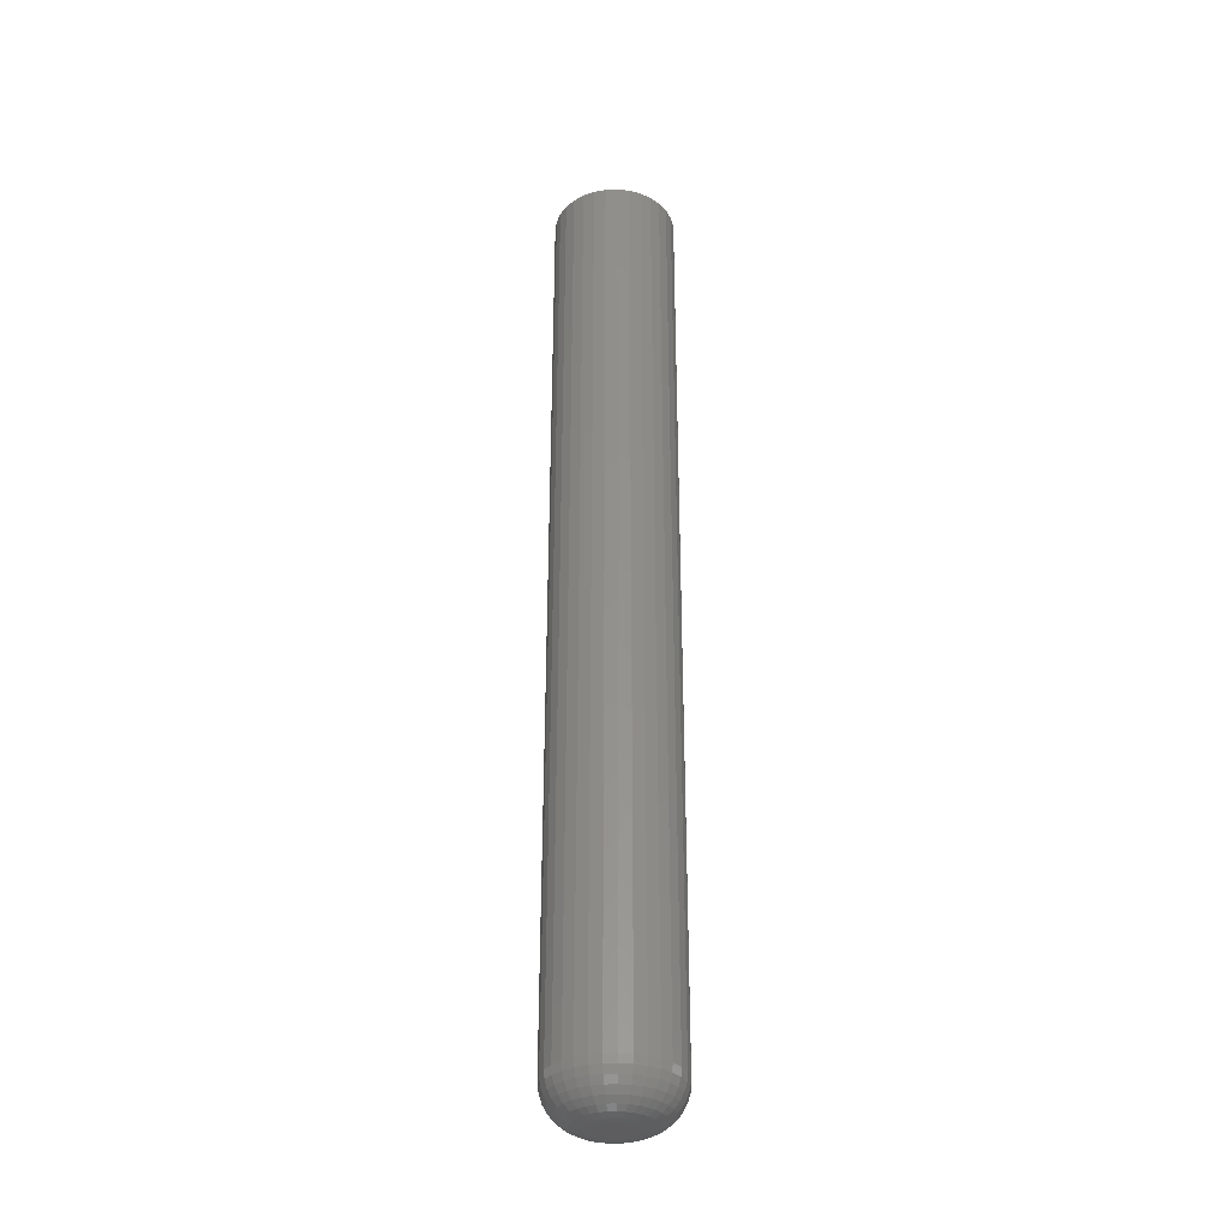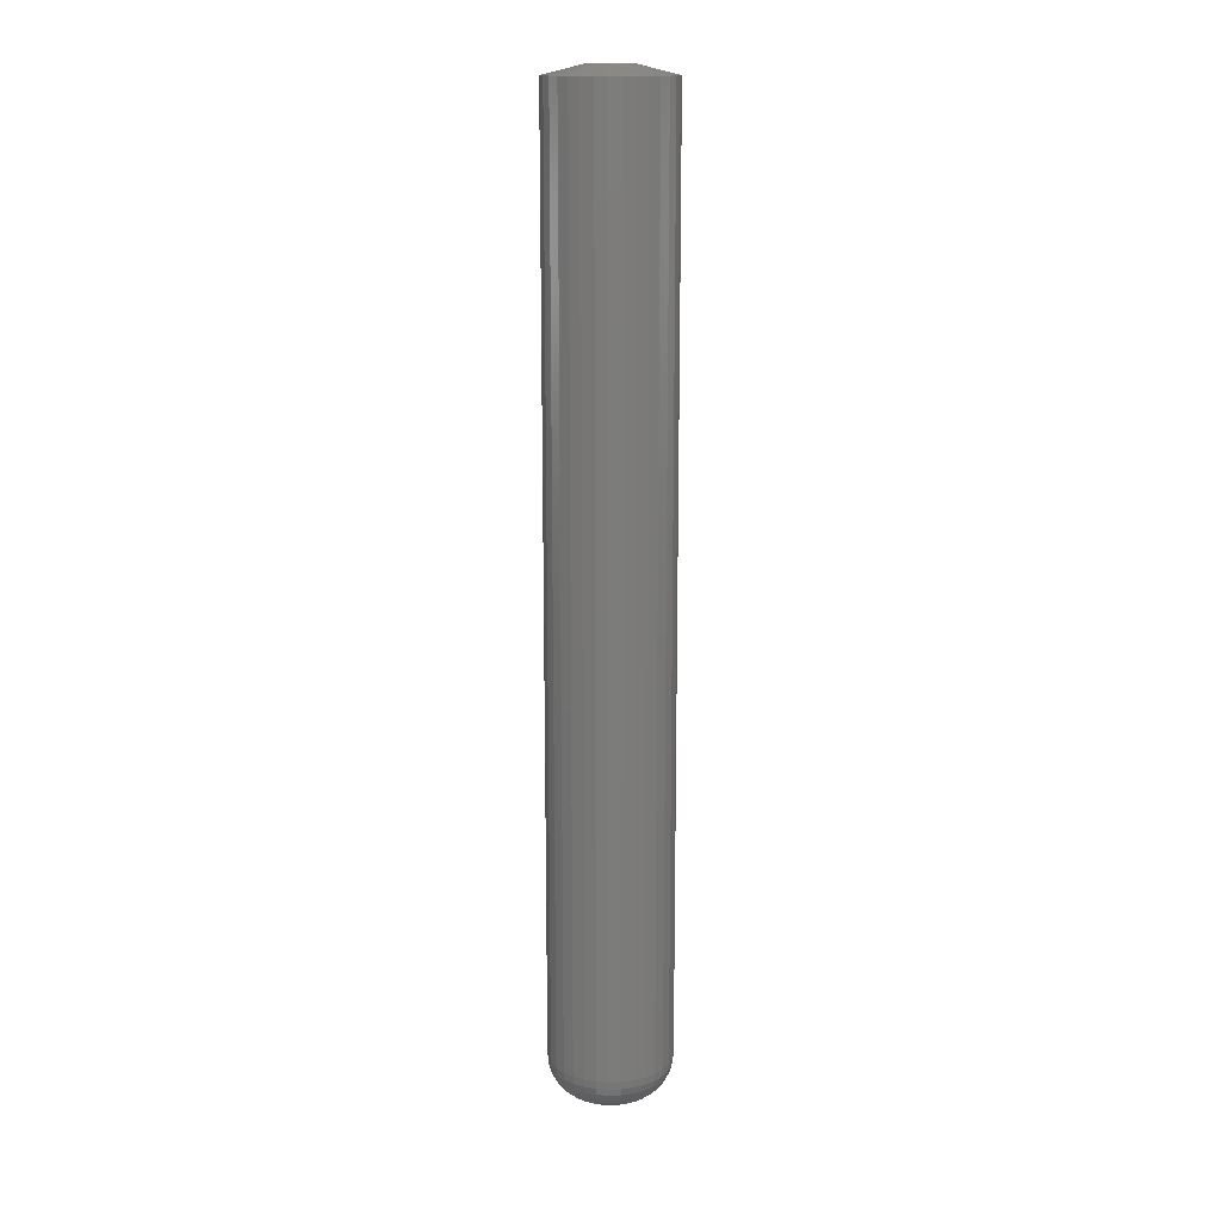
<metadata>
{"format":"stl","ext":"stl","renderer":"f3d","projection":"perspective","resolution":1024,"background":"white","views":[{"elev":-33.5,"azim":53.5,"up":"+Z"},{"elev":15.1,"azim":1.6,"up":"+Z"}]}
</metadata>
<code>
# stl→obj: 352 verts, 700 faces
v 0.04786 -5.367e-17 -0.7188
v 0.04786 -1.16e-17 -0.007812
v 0.04695 -0.009241 -0.7188
v 0.04695 -0.009241 -0.007812
v 0.04426 -0.01813 -0.7188
v 0.04426 -0.01813 -0.007812
v 0.03988 -0.02632 -0.7188
v 0.03988 -0.02632 -0.007812
v 0.03399 -0.03349 -0.7188
v 0.03399 -0.03349 -0.007812
v 0.02681 -0.03939 -0.7188
v 0.02681 -0.03939 -0.007812
v 0.01862 -0.04376 -0.7188
v 0.01862 -0.04376 -0.007812
v 0.009735 -0.04646 -0.7188
v 0.009735 -0.04646 -0.007812
v 0.0004934 -0.04737 -0.7188
v 0.0004934 -0.04737 -0.007812
v -0.008748 -0.04646 -0.7188
v -0.008748 -0.04646 -0.007812
v -0.01763 -0.04376 -0.7188
v -0.01763 -0.04376 -0.007812
v -0.02582 -0.03939 -0.7188
v -0.02582 -0.03939 -0.007812
v -0.033 -0.03349 -0.7188
v -0.033 -0.03349 -0.007812
v -0.03889 -0.02632 -0.7188
v -0.03889 -0.02632 -0.007812
v -0.04327 -0.01813 -0.7188
v -0.04327 -0.01813 -0.007812
v -0.04596 -0.009241 -0.7188
v -0.04596 -0.009241 -0.007812
v -0.04688 5.801e-18 -0.7188
v -0.04688 5.801e-18 -0.007812
v -0.04596 0.009241 -0.7188
v -0.04596 0.009241 -0.007812
v -0.04327 0.01813 -0.7188
v -0.04327 0.01813 -0.007812
v -0.03889 0.02632 -0.7188
v -0.03889 0.02632 -0.007812
v -0.033 0.03349 -0.7188
v -0.033 0.03349 -0.007812
v -0.02582 0.03939 -0.7188
v -0.02582 0.03939 -0.007812
v -0.01763 0.04376 -0.7188
v -0.01763 0.04376 -0.007812
v -0.008748 0.04646 -0.7188
v -0.008748 0.04646 -0.007812
v 0.0004934 0.04737 -0.7188
v 0.0004934 0.04737 -0.007812
v 0.009735 0.04646 -0.7188
v 0.009735 0.04646 -0.007812
v 0.01862 0.04376 -0.7188
v 0.01862 0.04376 -0.007812
v 0.02681 0.03939 -0.7188
v 0.02681 0.03939 -0.007812
v 0.03399 0.03349 -0.7188
v 0.03399 0.03349 -0.007812
v 0.03988 0.02632 -0.7188
v 0.03988 0.02632 -0.007812
v 0.04426 0.01813 -0.7188
v 0.04426 0.01813 -0.007812
v 0.04695 0.009241 -0.7188
v 0.04695 0.009241 -0.007812
v -0.01291 0.008955 -0.75
v -0.0109 0.0114 -0.75
v 0.01189 0.0114 -0.75
v 0.0139 0.008955 -0.75
v -0.0144 0.006168 -0.75
v 0.01538 0.006168 -0.75
v 0.0139 -0.008955 -0.75
v -0.01291 -0.008955 -0.75
v 0.01538 -0.006168 -0.75
v -0.0109 -0.0114 -0.75
v 0.01189 -0.0114 -0.75
v -0.008461 -0.0134 -0.75
v 0.009448 -0.0134 -0.75
v -0.005675 -0.01489 -0.75
v -0.002651 -0.01581 -0.75
v 0.006662 -0.01489 -0.75
v 0.0004934 -0.01612 -0.75
v 0.003638 -0.01581 -0.75
v 0.009448 0.0134 -0.75
v -0.008461 0.0134 -0.75
v -0.005675 0.01489 -0.75
v -0.002651 0.01581 -0.75
v 0.0004934 0.01612 -0.75
v 0.003638 0.01581 -0.75
v 0.006662 0.01489 -0.75
v -0.0144 -0.006168 -0.75
v -0.01532 -0.003145 -0.75
v 0.0163 -0.003145 -0.75
v -0.01562 -1.396e-17 -0.75
v 0.01661 -5.565e-18 -0.75
v -0.01532 0.003145 -0.75
v 0.0163 0.003145 -0.75
v -0.04627 -3.469e-17 -0.7248
v -0.04538 0.009124 -0.7248
v -0.0445 -3.469e-17 -0.7307
v -0.04363 0.008777 -0.7307
v -0.04161 -3.123e-17 -0.7361
v -0.0408 0.008214 -0.7361
v -0.03772 -2.776e-17 -0.7408
v -0.03699 0.007455 -0.7408
v -0.03299 -2.429e-17 -0.7447
v -0.03234 0.006532 -0.7447
v -0.02758 -2.255e-17 -0.7476
v -0.02704 0.005478 -0.7476
v -0.02172 -1.561e-17 -0.7494
v -0.02129 0.004334 -0.7494
v 0.04636 0.009124 -0.7248
v 0.04726 -2.776e-17 -0.7248
v 0.04462 0.008777 -0.7307
v 0.04548 -2.429e-17 -0.7307
v 0.04179 0.008214 -0.7361
v 0.0426 -2.082e-17 -0.7361
v 0.03797 0.007455 -0.7408
v 0.03871 -2.082e-17 -0.7408
v 0.03333 0.006532 -0.7447
v 0.03397 -1.561e-17 -0.7447
v 0.02803 0.005478 -0.7476
v 0.02857 -1.388e-17 -0.7476
v 0.02228 0.004334 -0.7494
v 0.02271 -1.214e-17 -0.7494
v 0.0437 0.0179 -0.7248
v 0.04206 0.01722 -0.7307
v 0.03939 0.01611 -0.7361
v 0.0358 0.01462 -0.7408
v 0.03142 0.01281 -0.7447
v 0.02643 0.01074 -0.7476
v 0.02102 0.008501 -0.7494
v 0.03938 0.02598 -0.7248
v 0.0379 0.02499 -0.7307
v 0.0355 0.02339 -0.7361
v 0.03227 0.02123 -0.7408
v 0.02833 0.0186 -0.7447
v 0.02384 0.0156 -0.7476
v 0.01896 0.01234 -0.7494
v 0.03356 0.03307 -0.7248
v 0.03231 0.03181 -0.7307
v 0.03026 0.02977 -0.7361
v 0.02752 0.02702 -0.7408
v 0.02417 0.02367 -0.7447
v 0.02035 0.01985 -0.7476
v 0.0162 0.01571 -0.7494
v 0.02648 0.03889 -0.7248
v 0.02549 0.03741 -0.7307
v 0.02388 0.03501 -0.7361
v 0.02172 0.03178 -0.7408
v 0.01909 0.02784 -0.7447
v 0.01609 0.02335 -0.7476
v 0.01284 0.01847 -0.7494
v 0.01839 0.04321 -0.7248
v 0.01771 0.04157 -0.7307
v 0.01661 0.0389 -0.7361
v 0.01512 0.03531 -0.7408
v 0.01331 0.03093 -0.7447
v 0.01124 0.02594 -0.7476
v 0.008995 0.02052 -0.7494
v 0.009617 0.04587 -0.7248
v 0.00927 0.04413 -0.7307
v 0.008707 0.04129 -0.7361
v 0.007949 0.03748 -0.7408
v 0.007025 0.03284 -0.7447
v 0.005971 0.02754 -0.7476
v 0.004827 0.02179 -0.7494
v 0.0004934 0.04677 -0.7248
v 0.0004934 0.04499 -0.7307
v 0.0004934 0.0421 -0.7361
v 0.0004934 0.03822 -0.7408
v 0.0004934 0.03348 -0.7447
v 0.0004934 0.02808 -0.7476
v 0.0004934 0.02221 -0.7494
v -0.008631 0.04587 -0.7248
v -0.008284 0.04413 -0.7307
v -0.00772 0.04129 -0.7361
v -0.006962 0.03748 -0.7408
v -0.006038 0.03284 -0.7447
v -0.004984 0.02754 -0.7476
v -0.003841 0.02179 -0.7494
v -0.0174 0.04321 -0.7248
v -0.01672 0.04157 -0.7307
v -0.01562 0.0389 -0.7361
v -0.01413 0.03531 -0.7408
v -0.01232 0.03093 -0.7447
v -0.01025 0.02594 -0.7476
v -0.008008 0.02052 -0.7494
v -0.02549 0.03889 -0.7248
v -0.0245 0.03741 -0.7307
v -0.0229 0.03501 -0.7361
v -0.02074 0.03178 -0.7408
v -0.01811 0.02784 -0.7447
v -0.01511 0.02335 -0.7476
v -0.01185 0.01847 -0.7494
v -0.03258 0.03307 -0.7248
v -0.03132 0.03181 -0.7307
v -0.02928 0.02977 -0.7361
v -0.02653 0.02702 -0.7408
v -0.02318 0.02367 -0.7447
v -0.01936 0.01985 -0.7476
v -0.01521 0.01571 -0.7494
v -0.03839 0.02598 -0.7248
v -0.03691 0.02499 -0.7307
v -0.03451 0.02339 -0.7361
v -0.03128 0.02123 -0.7408
v -0.02734 0.0186 -0.7447
v -0.02285 0.0156 -0.7476
v -0.01798 0.01234 -0.7494
v -0.04271 0.0179 -0.7248
v -0.04107 0.01722 -0.7307
v -0.0384 0.01611 -0.7361
v -0.03481 0.01462 -0.7408
v -0.03044 0.01281 -0.7447
v -0.02545 0.01074 -0.7476
v -0.02003 0.008501 -0.7494
v 0.04636 -0.009124 -0.7248
v 0.04462 -0.008777 -0.7307
v 0.04179 -0.008214 -0.7361
v 0.03797 -0.007455 -0.7408
v 0.03333 -0.006532 -0.7447
v 0.02803 -0.005478 -0.7476
v 0.02228 -0.004334 -0.7494
v -0.04538 -0.009124 -0.7248
v -0.04363 -0.008777 -0.7307
v -0.0408 -0.008214 -0.7361
v -0.03699 -0.007455 -0.7408
v -0.03234 -0.006532 -0.7447
v -0.02704 -0.005478 -0.7476
v -0.02129 -0.004334 -0.7494
v -0.04271 -0.0179 -0.7248
v -0.04107 -0.01722 -0.7307
v -0.0384 -0.01611 -0.7361
v -0.03481 -0.01462 -0.7408
v -0.03044 -0.01281 -0.7447
v -0.02545 -0.01074 -0.7476
v -0.02003 -0.008501 -0.7494
v -0.03839 -0.02598 -0.7248
v -0.03691 -0.02499 -0.7307
v -0.03451 -0.02339 -0.7361
v -0.03128 -0.02123 -0.7408
v -0.02734 -0.0186 -0.7447
v -0.02285 -0.0156 -0.7476
v -0.01798 -0.01234 -0.7494
v -0.03258 -0.03307 -0.7248
v -0.03132 -0.03181 -0.7307
v -0.02928 -0.02977 -0.7361
v -0.02653 -0.02702 -0.7408
v -0.02318 -0.02367 -0.7447
v -0.01936 -0.01985 -0.7476
v -0.01521 -0.01571 -0.7494
v -0.02549 -0.03889 -0.7248
v -0.0245 -0.03741 -0.7307
v -0.0229 -0.03501 -0.7361
v -0.02074 -0.03178 -0.7408
v -0.01811 -0.02784 -0.7447
v -0.01511 -0.02335 -0.7476
v -0.01185 -0.01847 -0.7494
v -0.0174 -0.04321 -0.7248
v -0.01672 -0.04157 -0.7307
v -0.01562 -0.0389 -0.7361
v -0.01413 -0.03531 -0.7408
v -0.01232 -0.03093 -0.7447
v -0.01025 -0.02594 -0.7476
v -0.008008 -0.02052 -0.7494
v -0.008631 -0.04587 -0.7248
v -0.008284 -0.04413 -0.7307
v -0.00772 -0.04129 -0.7361
v -0.006962 -0.03748 -0.7408
v -0.006038 -0.03284 -0.7447
v -0.004984 -0.02754 -0.7476
v -0.003841 -0.02179 -0.7494
v 0.0004934 -0.04677 -0.7248
v 0.0004934 -0.04499 -0.7307
v 0.0004934 -0.0421 -0.7361
v 0.0004934 -0.03822 -0.7408
v 0.0004934 -0.03348 -0.7447
v 0.0004934 -0.02808 -0.7476
v 0.0004934 -0.02221 -0.7494
v 0.009617 -0.04587 -0.7248
v 0.00927 -0.04413 -0.7307
v 0.008707 -0.04129 -0.7361
v 0.007949 -0.03748 -0.7408
v 0.007025 -0.03284 -0.7447
v 0.005971 -0.02754 -0.7476
v 0.004827 -0.02179 -0.7494
v 0.01839 -0.04321 -0.7248
v 0.01771 -0.04157 -0.7307
v 0.01661 -0.0389 -0.7361
v 0.01512 -0.03531 -0.7408
v 0.01331 -0.03093 -0.7447
v 0.01124 -0.02594 -0.7476
v 0.008995 -0.02052 -0.7494
v 0.02648 -0.03889 -0.7248
v 0.02549 -0.03741 -0.7307
v 0.02388 -0.03501 -0.7361
v 0.02172 -0.03178 -0.7408
v 0.01909 -0.02784 -0.7447
v 0.01609 -0.02335 -0.7476
v 0.01284 -0.01847 -0.7494
v 0.03356 -0.03307 -0.7248
v 0.03231 -0.03181 -0.7307
v 0.03026 -0.02977 -0.7361
v 0.02752 -0.02702 -0.7408
v 0.02417 -0.02367 -0.7447
v 0.02035 -0.01985 -0.7476
v 0.0162 -0.01571 -0.7494
v 0.03938 -0.02598 -0.7248
v 0.0379 -0.02499 -0.7307
v 0.0355 -0.02339 -0.7361
v 0.03227 -0.02123 -0.7408
v 0.02833 -0.0186 -0.7447
v 0.02384 -0.0156 -0.7476
v 0.01896 -0.01234 -0.7494
v 0.0437 -0.0179 -0.7248
v 0.04206 -0.01722 -0.7307
v 0.03939 -0.01611 -0.7361
v 0.0358 -0.01462 -0.7408
v 0.03142 -0.01281 -0.7447
v 0.02643 -0.01074 -0.7476
v 0.02102 -0.008501 -0.7494
v 0.009448 0.0134 0
v -0.0109 0.0114 0
v 0.01189 0.0114 0
v -0.01291 0.008955 0
v 0.0139 0.008955 0
v -0.0144 0.006168 0
v 0.01538 0.006168 0
v 0.01538 -0.006168 0
v -0.01291 -0.008955 0
v 0.0139 -0.008955 0
v -0.0109 -0.0114 0
v 0.01189 -0.0114 0
v -0.008461 -0.0134 0
v 0.009448 -0.0134 0
v -0.005675 -0.01489 0
v -0.002651 -0.01581 0
v 0.006662 -0.01489 0
v 0.0004934 -0.01612 0
v 0.003638 -0.01581 0
v -0.008461 0.0134 0
v 0.006662 0.01489 0
v 0.003638 0.01581 0
v 0.0004934 0.01612 0
v -0.002651 0.01581 0
v -0.005675 0.01489 0
v 0.0163 0.003145 0
v -0.01532 0.003145 0
v 0.01661 -9.028e-19 0
v -0.01562 1.249e-09 0
v 0.0163 -0.003145 0
v -0.01532 -0.003145 0
v -0.0144 -0.006168 0
f 1 2 3
f 3 2 4
f 3 4 5
f 5 4 6
f 5 6 7
f 7 6 8
f 7 8 9
f 9 8 10
f 9 10 11
f 11 10 12
f 11 12 13
f 13 12 14
f 13 14 15
f 15 14 16
f 15 16 17
f 17 16 18
f 17 18 19
f 19 18 20
f 19 20 21
f 21 20 22
f 21 22 23
f 23 22 24
f 23 24 25
f 25 24 26
f 25 26 27
f 27 26 28
f 27 28 29
f 29 28 30
f 29 30 31
f 31 30 32
f 31 32 33
f 33 32 34
f 33 34 35
f 35 34 36
f 35 36 37
f 37 36 38
f 37 38 39
f 39 38 40
f 39 40 41
f 41 40 42
f 41 42 43
f 43 42 44
f 43 44 45
f 45 44 46
f 45 46 47
f 47 46 48
f 47 48 49
f 49 48 50
f 49 50 51
f 51 50 52
f 51 52 53
f 53 52 54
f 53 54 55
f 55 54 56
f 55 56 57
f 57 56 58
f 57 58 59
f 59 58 60
f 59 60 61
f 61 60 62
f 61 62 63
f 63 62 64
f 63 64 1
f 1 64 2
f 65 66 67
f 68 65 67
f 69 65 68
f 70 69 68
f 71 72 73
f 74 72 71
f 75 74 71
f 76 74 75
f 77 76 75
f 77 78 76
f 79 78 77
f 80 79 77
f 80 81 79
f 82 81 80
f 83 67 66
f 83 66 84
f 83 84 85
f 83 85 86
f 83 86 87
f 83 87 88
f 83 88 89
f 72 90 73
f 73 90 91
f 73 91 92
f 92 91 93
f 92 93 94
f 94 93 95
f 94 95 96
f 96 95 69
f 96 69 70
f 33 35 97
f 97 35 98
f 97 98 99
f 99 98 100
f 99 100 101
f 101 100 102
f 101 102 103
f 103 102 104
f 103 104 105
f 105 104 106
f 105 106 107
f 107 106 108
f 107 108 109
f 109 108 110
f 109 110 93
f 93 110 95
f 63 1 111
f 111 1 112
f 111 112 113
f 113 112 114
f 113 114 115
f 115 114 116
f 115 116 117
f 117 116 118
f 117 118 119
f 119 118 120
f 119 120 121
f 121 120 122
f 121 122 123
f 123 122 124
f 123 124 96
f 96 124 94
f 61 63 125
f 125 63 111
f 125 111 126
f 126 111 113
f 126 113 127
f 127 113 115
f 127 115 128
f 128 115 117
f 128 117 129
f 129 117 119
f 129 119 130
f 130 119 121
f 130 121 131
f 131 121 123
f 131 123 70
f 70 123 96
f 59 61 132
f 132 61 125
f 132 125 133
f 133 125 126
f 133 126 134
f 134 126 127
f 134 127 135
f 135 127 128
f 135 128 136
f 136 128 129
f 136 129 137
f 137 129 130
f 137 130 138
f 138 130 131
f 138 131 68
f 68 131 70
f 57 59 139
f 139 59 132
f 139 132 140
f 140 132 133
f 140 133 141
f 141 133 134
f 141 134 142
f 142 134 135
f 142 135 143
f 143 135 136
f 143 136 144
f 144 136 137
f 144 137 145
f 145 137 138
f 145 138 67
f 67 138 68
f 55 57 146
f 146 57 139
f 146 139 147
f 147 139 140
f 147 140 148
f 148 140 141
f 148 141 149
f 149 141 142
f 149 142 150
f 150 142 143
f 150 143 151
f 151 143 144
f 151 144 152
f 152 144 145
f 152 145 83
f 83 145 67
f 53 55 153
f 153 55 146
f 153 146 154
f 154 146 147
f 154 147 155
f 155 147 148
f 155 148 156
f 156 148 149
f 156 149 157
f 157 149 150
f 157 150 158
f 158 150 151
f 158 151 159
f 159 151 152
f 159 152 89
f 89 152 83
f 51 53 160
f 160 53 153
f 160 153 161
f 161 153 154
f 161 154 162
f 162 154 155
f 162 155 163
f 163 155 156
f 163 156 164
f 164 156 157
f 164 157 165
f 165 157 158
f 165 158 166
f 166 158 159
f 166 159 88
f 88 159 89
f 49 51 167
f 167 51 160
f 167 160 168
f 168 160 161
f 168 161 169
f 169 161 162
f 169 162 170
f 170 162 163
f 170 163 171
f 171 163 164
f 171 164 172
f 172 164 165
f 172 165 173
f 173 165 166
f 173 166 87
f 87 166 88
f 47 49 174
f 174 49 167
f 174 167 175
f 175 167 168
f 175 168 176
f 176 168 169
f 176 169 177
f 177 169 170
f 177 170 178
f 178 170 171
f 178 171 179
f 179 171 172
f 179 172 180
f 180 172 173
f 180 173 86
f 86 173 87
f 45 47 181
f 181 47 174
f 181 174 182
f 182 174 175
f 182 175 183
f 183 175 176
f 183 176 184
f 184 176 177
f 184 177 185
f 185 177 178
f 185 178 186
f 186 178 179
f 186 179 187
f 187 179 180
f 187 180 85
f 85 180 86
f 43 45 188
f 188 45 181
f 188 181 189
f 189 181 182
f 189 182 190
f 190 182 183
f 190 183 191
f 191 183 184
f 191 184 192
f 192 184 185
f 192 185 193
f 193 185 186
f 193 186 194
f 194 186 187
f 194 187 84
f 84 187 85
f 41 43 195
f 195 43 188
f 195 188 196
f 196 188 189
f 196 189 197
f 197 189 190
f 197 190 198
f 198 190 191
f 198 191 199
f 199 191 192
f 199 192 200
f 200 192 193
f 200 193 201
f 201 193 194
f 201 194 66
f 66 194 84
f 39 41 202
f 202 41 195
f 202 195 203
f 203 195 196
f 203 196 204
f 204 196 197
f 204 197 205
f 205 197 198
f 205 198 206
f 206 198 199
f 206 199 207
f 207 199 200
f 207 200 208
f 208 200 201
f 208 201 65
f 65 201 66
f 37 39 209
f 209 39 202
f 209 202 210
f 210 202 203
f 210 203 211
f 211 203 204
f 211 204 212
f 212 204 205
f 212 205 213
f 213 205 206
f 213 206 214
f 214 206 207
f 214 207 215
f 215 207 208
f 215 208 69
f 69 208 65
f 35 37 98
f 98 37 209
f 98 209 100
f 100 209 210
f 100 210 102
f 102 210 211
f 102 211 104
f 104 211 212
f 104 212 106
f 106 212 213
f 106 213 108
f 108 213 214
f 108 214 110
f 110 214 215
f 110 215 95
f 95 215 69
f 1 3 112
f 112 3 216
f 112 216 114
f 114 216 217
f 114 217 116
f 116 217 218
f 116 218 118
f 118 218 219
f 118 219 120
f 120 219 220
f 120 220 122
f 122 220 221
f 122 221 124
f 124 221 222
f 124 222 94
f 94 222 92
f 31 33 223
f 223 33 97
f 223 97 224
f 224 97 99
f 224 99 225
f 225 99 101
f 225 101 226
f 226 101 103
f 226 103 227
f 227 103 105
f 227 105 228
f 228 105 107
f 228 107 229
f 229 107 109
f 229 109 91
f 91 109 93
f 29 31 230
f 230 31 223
f 230 223 231
f 231 223 224
f 231 224 232
f 232 224 225
f 232 225 233
f 233 225 226
f 233 226 234
f 234 226 227
f 234 227 235
f 235 227 228
f 235 228 236
f 236 228 229
f 236 229 90
f 90 229 91
f 27 29 237
f 237 29 230
f 237 230 238
f 238 230 231
f 238 231 239
f 239 231 232
f 239 232 240
f 240 232 233
f 240 233 241
f 241 233 234
f 241 234 242
f 242 234 235
f 242 235 243
f 243 235 236
f 243 236 72
f 72 236 90
f 25 27 244
f 244 27 237
f 244 237 245
f 245 237 238
f 245 238 246
f 246 238 239
f 246 239 247
f 247 239 240
f 247 240 248
f 248 240 241
f 248 241 249
f 249 241 242
f 249 242 250
f 250 242 243
f 250 243 74
f 74 243 72
f 23 25 251
f 251 25 244
f 251 244 252
f 252 244 245
f 252 245 253
f 253 245 246
f 253 246 254
f 254 246 247
f 254 247 255
f 255 247 248
f 255 248 256
f 256 248 249
f 256 249 257
f 257 249 250
f 257 250 76
f 76 250 74
f 21 23 258
f 258 23 251
f 258 251 259
f 259 251 252
f 259 252 260
f 260 252 253
f 260 253 261
f 261 253 254
f 261 254 262
f 262 254 255
f 262 255 263
f 263 255 256
f 263 256 264
f 264 256 257
f 264 257 78
f 78 257 76
f 19 21 265
f 265 21 258
f 265 258 266
f 266 258 259
f 266 259 267
f 267 259 260
f 267 260 268
f 268 260 261
f 268 261 269
f 269 261 262
f 269 262 270
f 270 262 263
f 270 263 271
f 271 263 264
f 271 264 79
f 79 264 78
f 17 19 272
f 272 19 265
f 272 265 273
f 273 265 266
f 273 266 274
f 274 266 267
f 274 267 275
f 275 267 268
f 275 268 276
f 276 268 269
f 276 269 277
f 277 269 270
f 277 270 278
f 278 270 271
f 278 271 81
f 81 271 79
f 15 17 279
f 279 17 272
f 279 272 280
f 280 272 273
f 280 273 281
f 281 273 274
f 281 274 282
f 282 274 275
f 282 275 283
f 283 275 276
f 283 276 284
f 284 276 277
f 284 277 285
f 285 277 278
f 285 278 82
f 82 278 81
f 13 15 286
f 286 15 279
f 286 279 287
f 287 279 280
f 287 280 288
f 288 280 281
f 288 281 289
f 289 281 282
f 289 282 290
f 290 282 283
f 290 283 291
f 291 283 284
f 291 284 292
f 292 284 285
f 292 285 80
f 80 285 82
f 11 13 293
f 293 13 286
f 293 286 294
f 294 286 287
f 294 287 295
f 295 287 288
f 295 288 296
f 296 288 289
f 296 289 297
f 297 289 290
f 297 290 298
f 298 290 291
f 298 291 299
f 299 291 292
f 299 292 77
f 77 292 80
f 9 11 300
f 300 11 293
f 300 293 301
f 301 293 294
f 301 294 302
f 302 294 295
f 302 295 303
f 303 295 296
f 303 296 304
f 304 296 297
f 304 297 305
f 305 297 298
f 305 298 306
f 306 298 299
f 306 299 75
f 75 299 77
f 7 9 307
f 307 9 300
f 307 300 308
f 308 300 301
f 308 301 309
f 309 301 302
f 309 302 310
f 310 302 303
f 310 303 311
f 311 303 304
f 311 304 312
f 312 304 305
f 312 305 313
f 313 305 306
f 313 306 71
f 71 306 75
f 5 7 314
f 314 7 307
f 314 307 315
f 315 307 308
f 315 308 316
f 316 308 309
f 316 309 317
f 317 309 310
f 317 310 318
f 318 310 311
f 318 311 319
f 319 311 312
f 319 312 320
f 320 312 313
f 320 313 73
f 73 313 71
f 3 5 216
f 216 5 314
f 216 314 217
f 217 314 315
f 217 315 218
f 218 315 316
f 218 316 219
f 219 316 317
f 219 317 220
f 220 317 318
f 220 318 221
f 221 318 319
f 221 319 222
f 222 319 320
f 222 320 92
f 92 320 73
f 321 322 323
f 323 322 324
f 323 324 325
f 325 324 326
f 325 326 327
f 328 329 330
f 330 329 331
f 330 331 332
f 332 331 333
f 332 333 334
f 333 335 334
f 334 335 336
f 334 336 337
f 336 338 337
f 337 338 339
f 340 322 321
f 340 321 341
f 340 341 342
f 340 342 343
f 340 343 344
f 340 344 345
f 327 326 346
f 346 326 347
f 346 347 348
f 348 347 349
f 348 349 350
f 350 349 351
f 350 351 328
f 328 351 352
f 328 352 329
f 2 348 350
f 2 350 328
f 2 328 330
f 2 330 332
f 332 10 8
f 332 8 6
f 332 6 4
f 332 4 2
f 26 331 329
f 26 329 352
f 26 352 351
f 26 351 349
f 349 34 32
f 349 32 30
f 349 30 28
f 349 28 26
f 18 338 336
f 18 336 335
f 18 335 333
f 18 333 331
f 331 26 24
f 331 24 22
f 331 22 20
f 331 20 18
f 10 332 334
f 10 334 337
f 10 337 339
f 10 339 338
f 338 18 16
f 338 16 14
f 338 14 12
f 338 12 10
f 34 349 347
f 34 347 326
f 34 326 324
f 34 324 322
f 322 42 40
f 322 40 38
f 322 38 36
f 322 36 34
f 58 323 325
f 58 325 327
f 58 327 346
f 58 346 348
f 348 2 64
f 348 64 62
f 348 62 60
f 348 60 58
f 50 343 342
f 50 342 341
f 50 341 321
f 50 321 323
f 323 58 56
f 323 56 54
f 323 54 52
f 323 52 50
f 42 322 340
f 42 340 345
f 42 345 344
f 42 344 343
f 343 50 48
f 343 48 46
f 343 46 44
f 343 44 42

</code>
